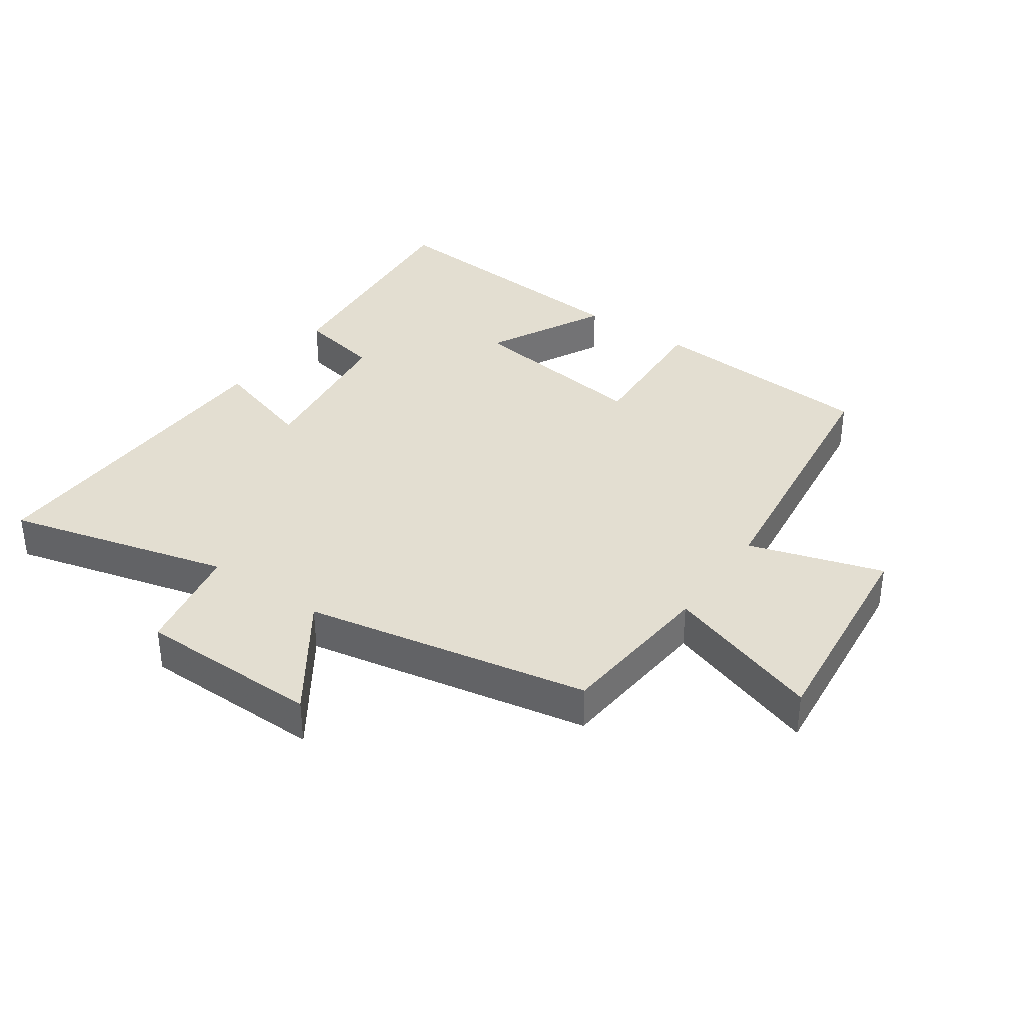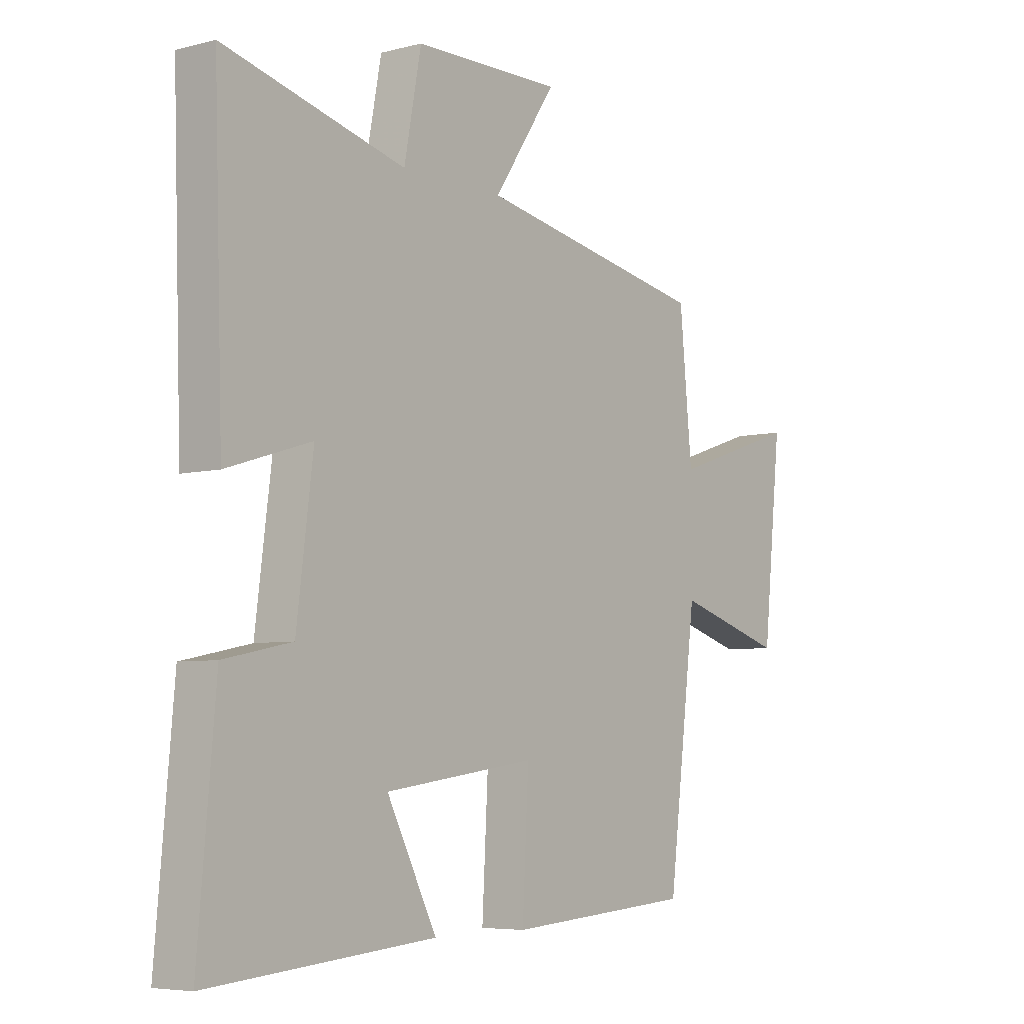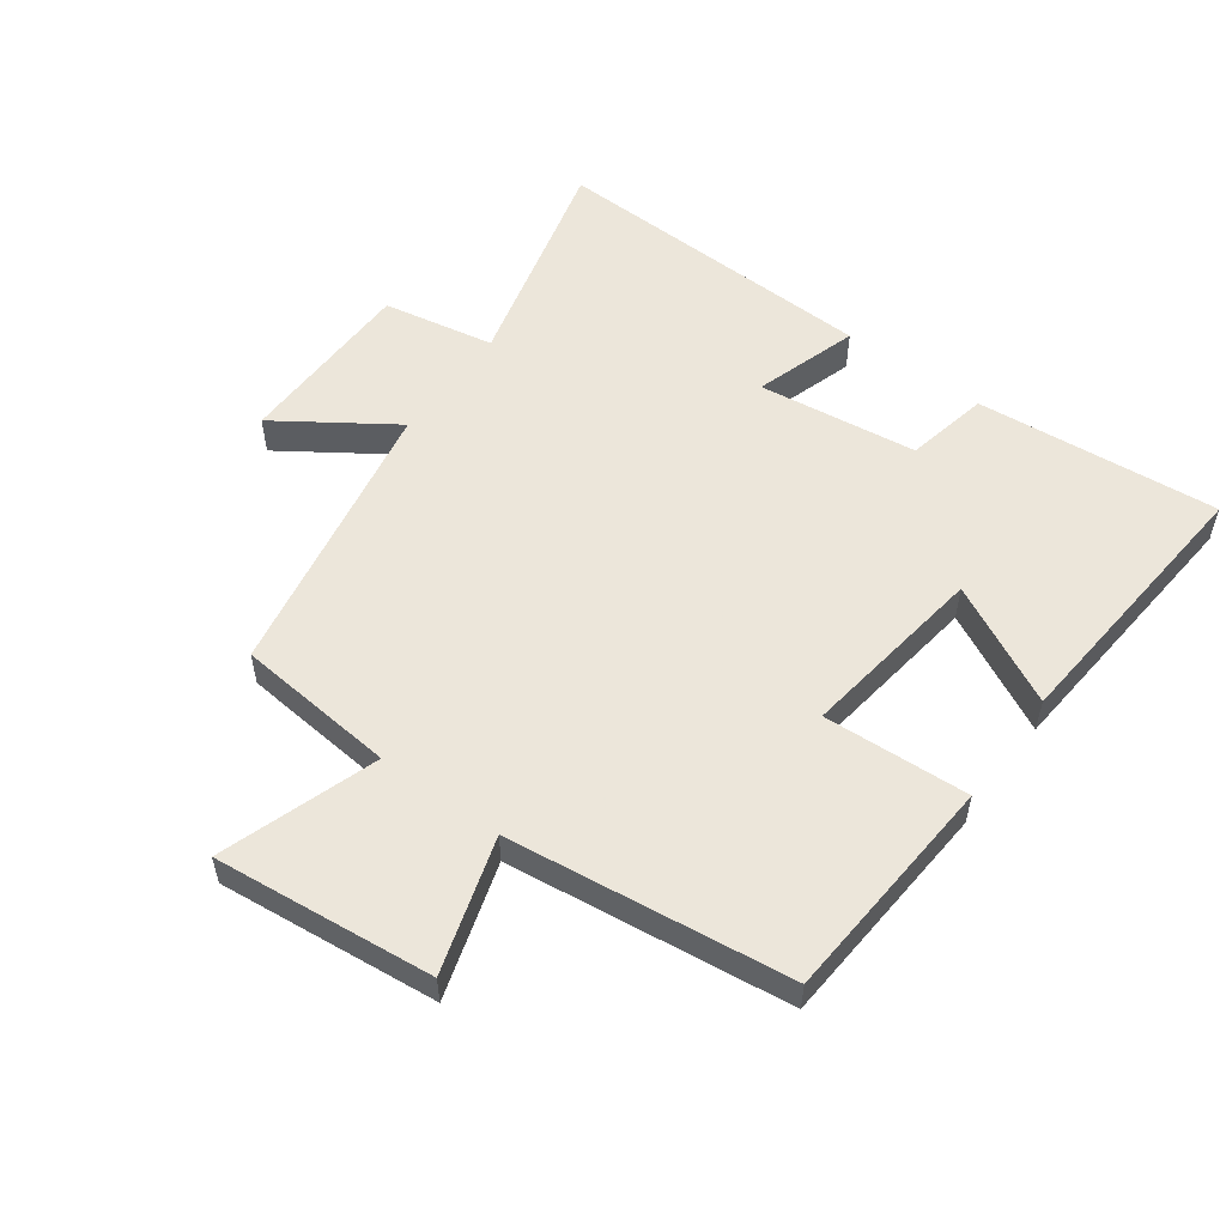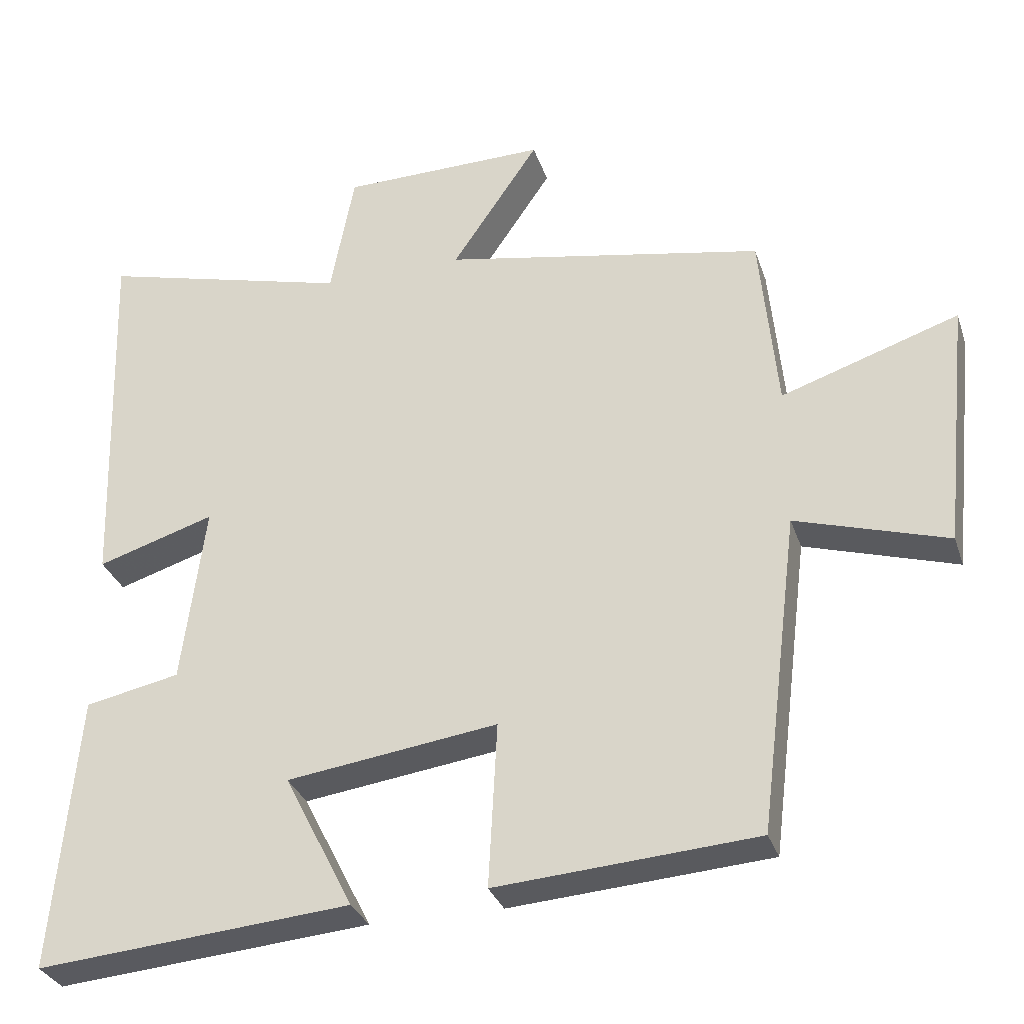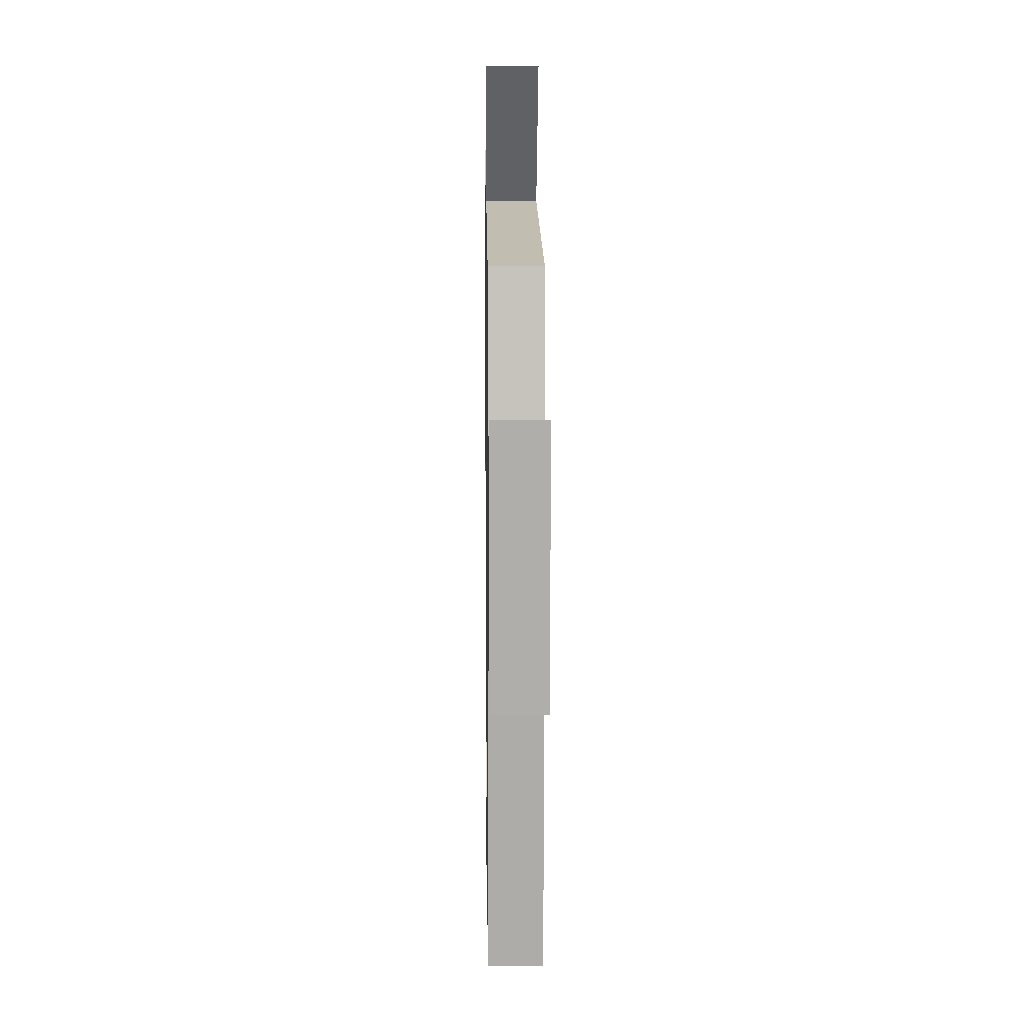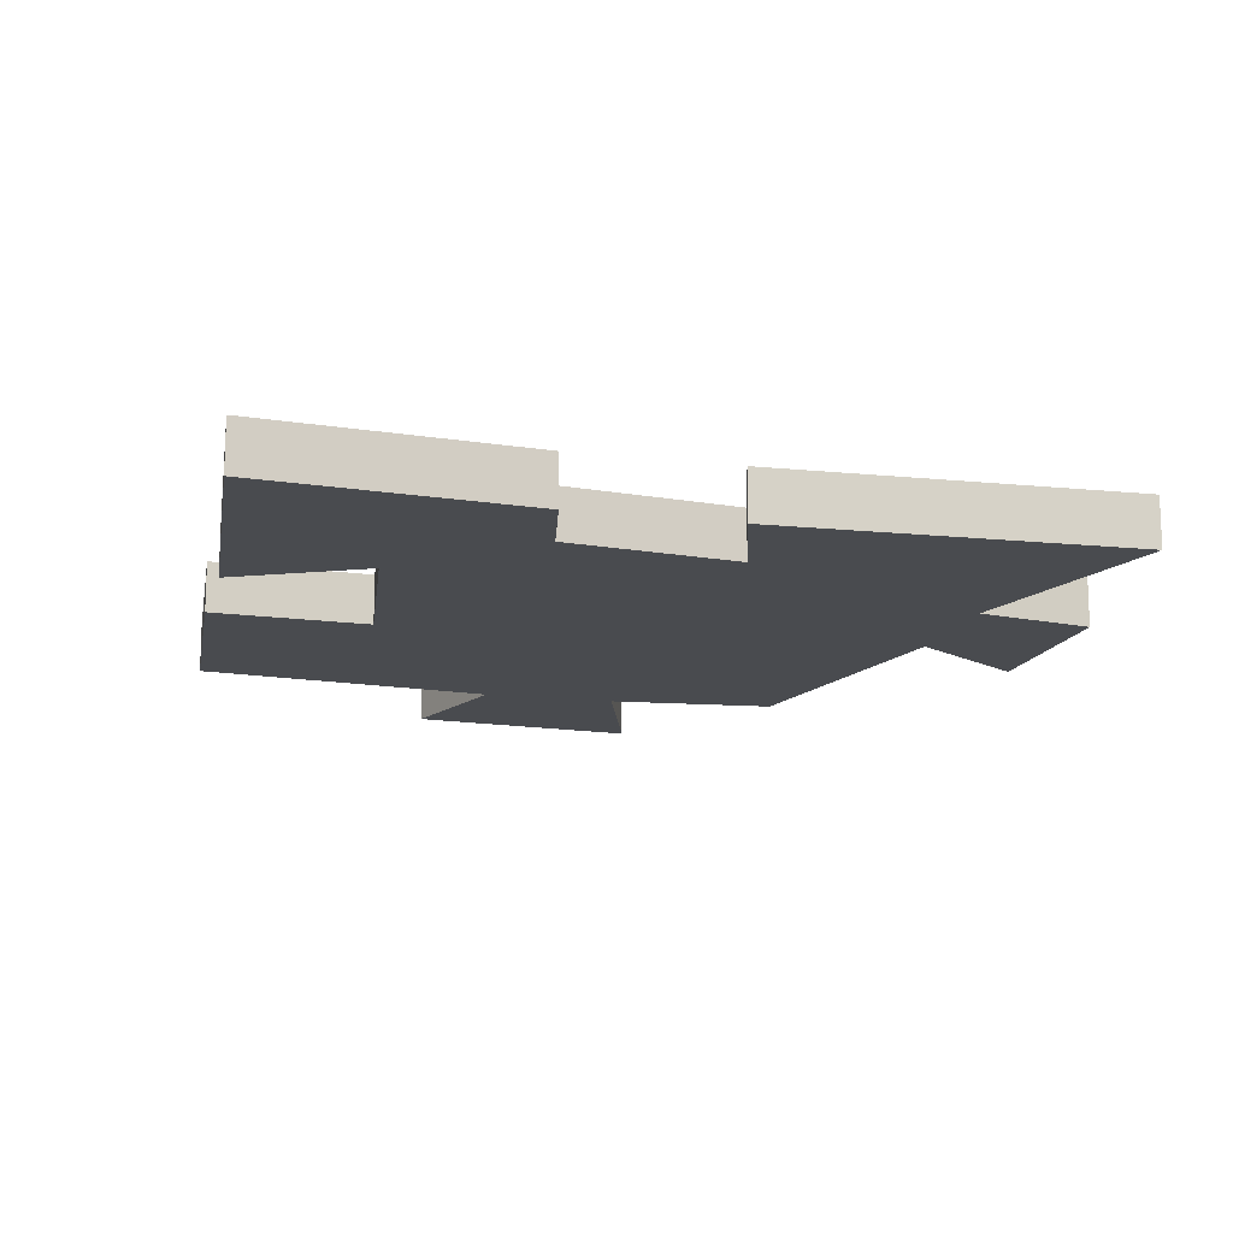
<metadata>
{"format":"obj","ext":"obj","renderer":"f3d","projection":"perspective","resolution":1024,"background":"white","views":[{"elev":36.2,"azim":34.8,"up":"+Y"},{"elev":-5.8,"azim":-52.0,"up":"+Z"},{"elev":54.6,"azim":126.2,"up":"+Y"},{"elev":-31.3,"azim":17.1,"up":"+Z"},{"elev":6.4,"azim":89.2,"up":"+Z"},{"elev":-14.0,"azim":-104.6,"up":"+Y"}]}
</metadata>
<code>
v 0.476 0.07 0.416
v 0.5 0.07 0.165
v 0.746 0.07 0.247
v 0.71 0.07 -0.097
v 0.5 0.07 -0.033
v 0.445 0.07 -0.474
v 0.085 0.07 -0.5
v 0.097 0.07 -0.272
v -0.195 0.07 -0.312
v -0.099 0.07 -0.5
v -0.534 0.07 -0.537
v -0.5 0.07 -0.155
v -0.369 0.07 -0.128
v -0.337 0.07 0.122
v -0.5 0.07 0.071
v -0.517 0.07 0.59
v -0.168 0.07 0.5
v -0.135 0.07 0.675
v 0.151 0.07 0.679
v 0.03 0.07 0.5
v 0.476 0 0.416
v 0.5 0 0.165
v 0.746 0 0.247
v 0.71 0 -0.097
v 0.5 0 -0.033
v 0.445 0 -0.474
v 0.085 0 -0.5
v 0.097 0 -0.272
v -0.195 0 -0.312
v -0.099 0 -0.5
v -0.534 0 -0.537
v -0.5 0 -0.155
v -0.369 0 -0.128
v -0.337 0 0.122
v -0.5 0 0.071
v -0.517 0 0.59
v -0.168 0 0.5
v -0.135 0 0.675
v 0.151 0 0.679
v 0.03 0 0.5
f 17 18 19 20
f 17 20 1 2
f 14 15 16 17
f 13 14 17 2
f 11 12 13
f 10 11 13
f 9 10 13
f 13 2 3
f 9 13 3
f 8 9 3
f 5 6 7 8
f 5 8 3
f 3 4 5
f 40 39 38 37
f 22 21 40 37
f 37 36 35 34
f 22 37 34 33
f 33 32 31
f 33 31 30
f 33 30 29
f 23 22 33
f 23 33 29
f 23 29 28
f 28 27 26 25
f 23 28 25
f 25 24 23
f 1 21 22 2
f 2 22 23 3
f 3 23 24 4
f 4 24 25 5
f 5 25 26 6
f 6 26 27 7
f 7 27 28 8
f 8 28 29 9
f 9 29 30 10
f 10 30 31 11
f 11 31 32 12
f 12 32 33 13
f 13 33 34 14
f 14 34 35 15
f 15 35 36 16
f 16 36 37 17
f 17 37 38 18
f 18 38 39 19
f 19 39 40 20
f 20 40 21 1

</code>
